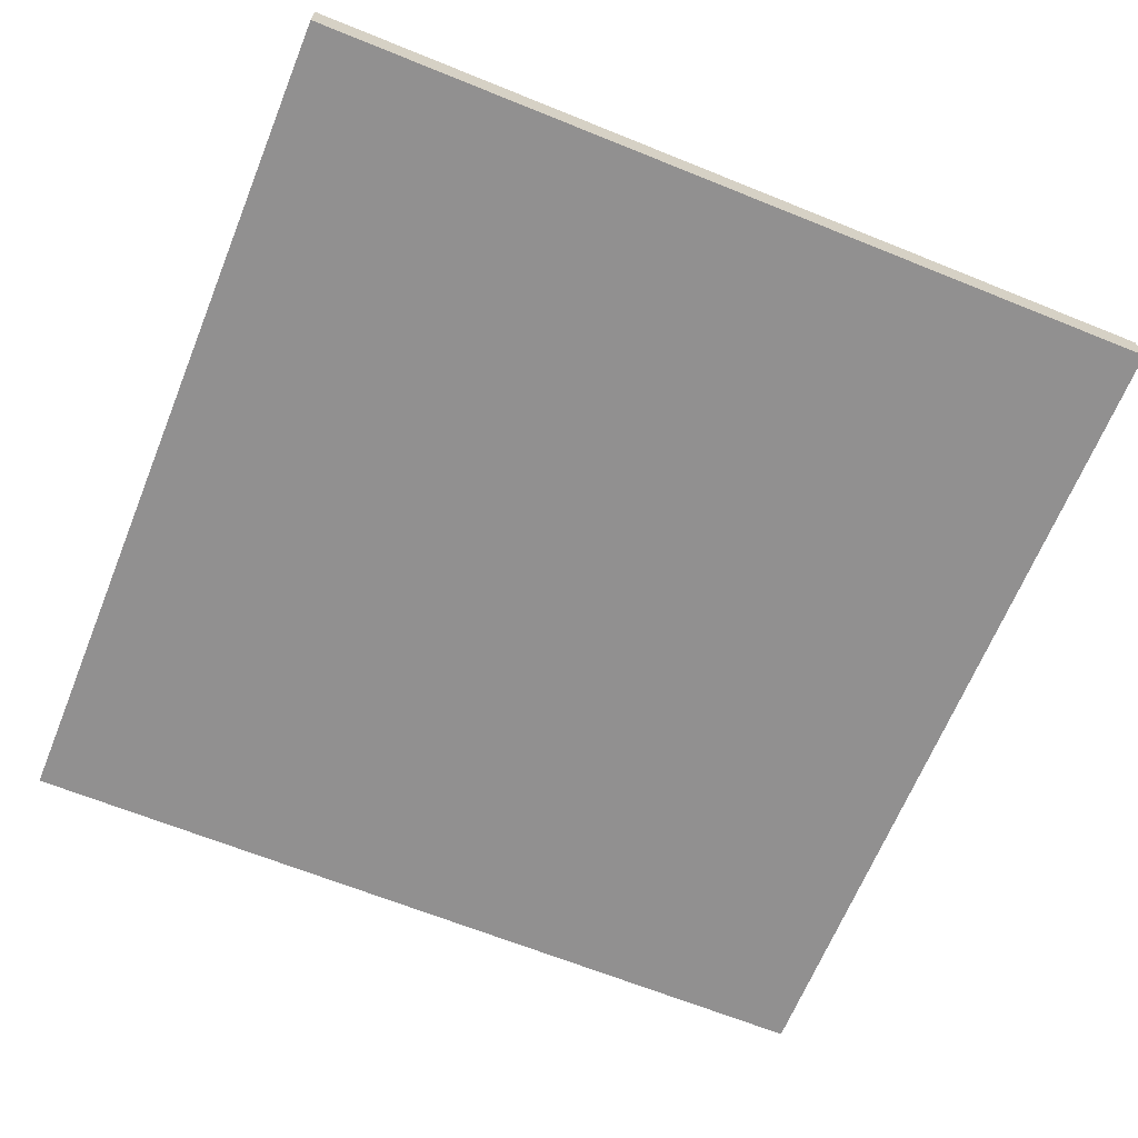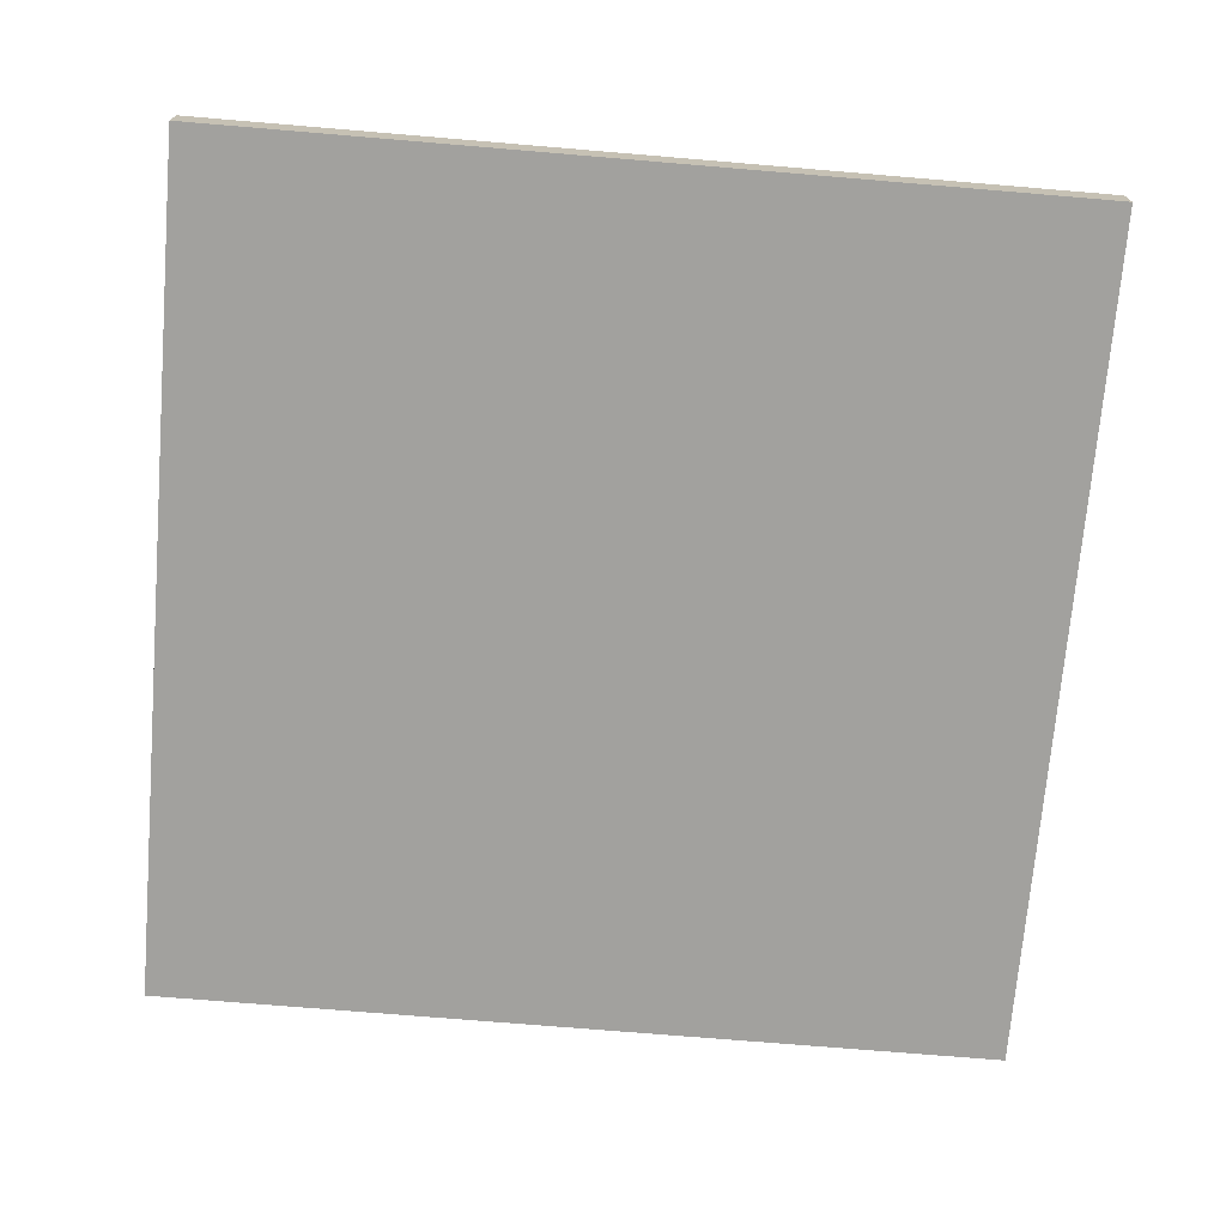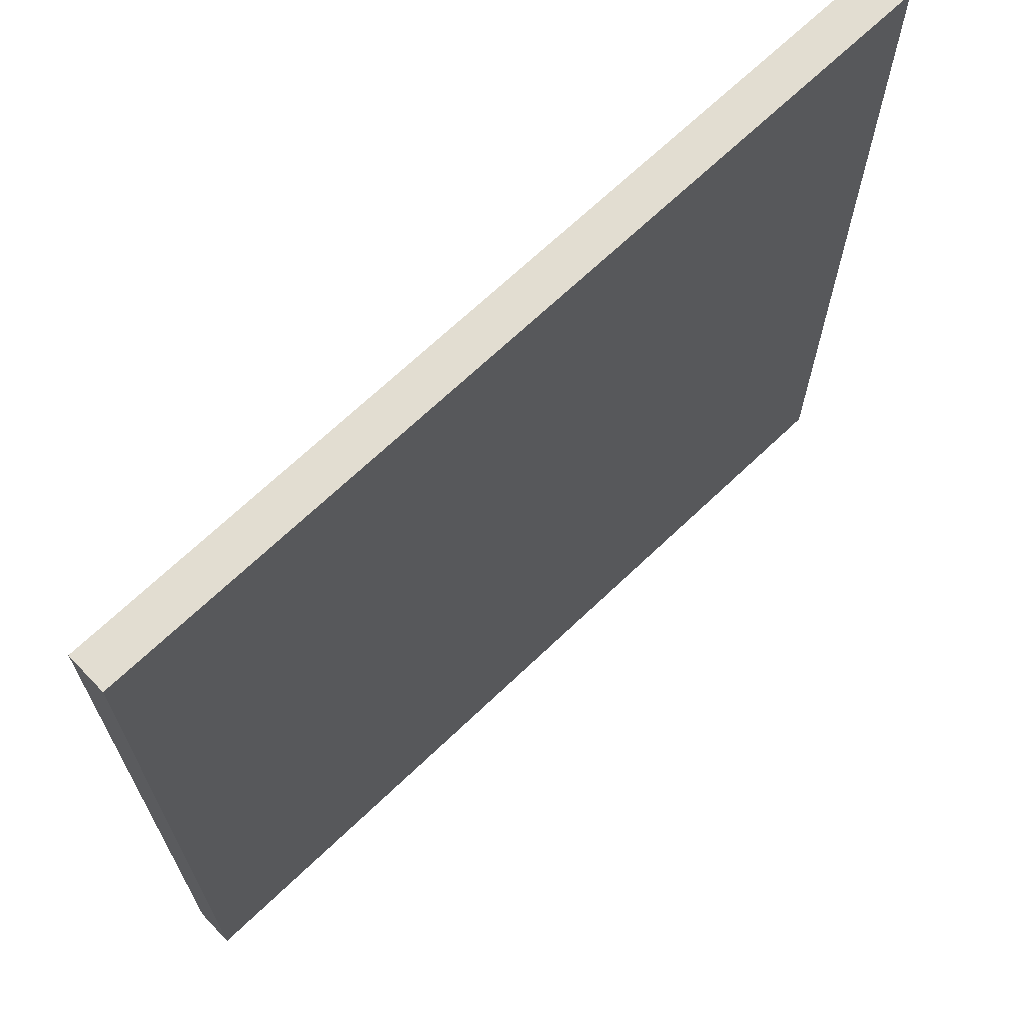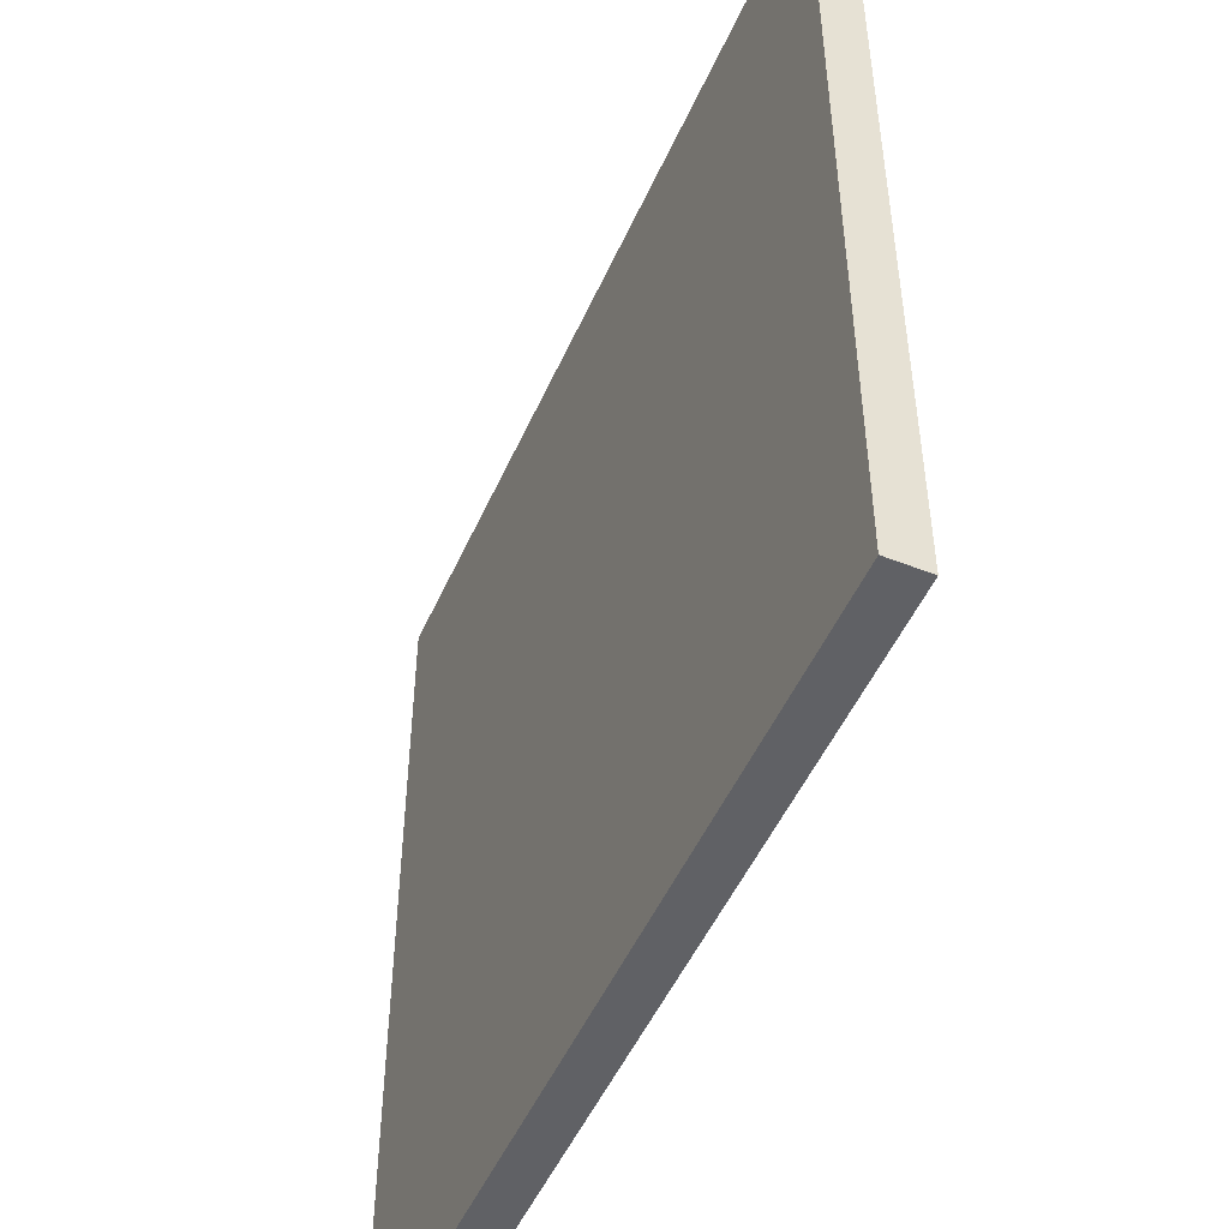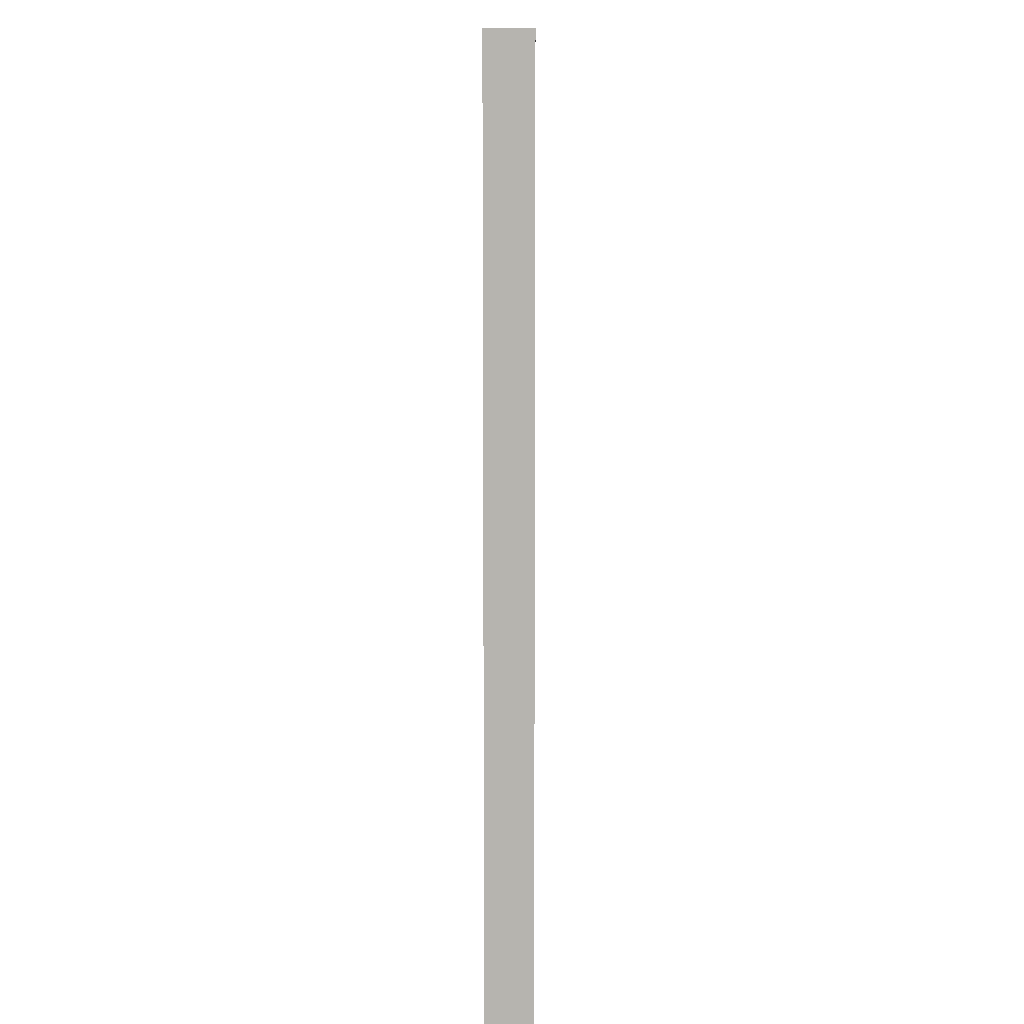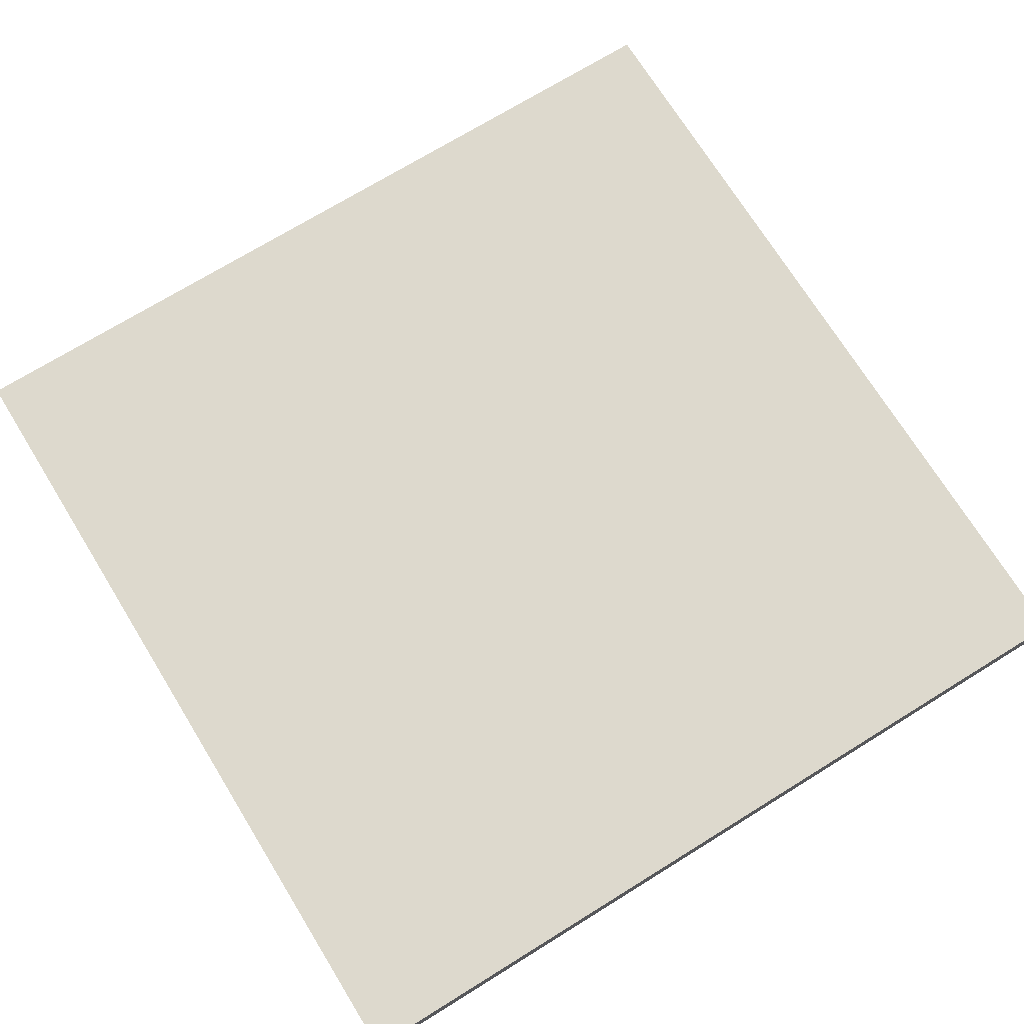
<metadata>
{"format":"obj","ext":"obj","renderer":"f3d","projection":"perspective","resolution":1024,"background":"white","views":[{"elev":-65.8,"azim":67.9,"up":"+Y"},{"elev":-72.0,"azim":-94.8,"up":"+Y"},{"elev":68.4,"azim":136.3,"up":"+Z"},{"elev":-50.3,"azim":66.5,"up":"+Z"},{"elev":9.2,"azim":90.3,"up":"+Z"},{"elev":72.0,"azim":148.3,"up":"+Y"}]}
</metadata>
<code>
o
v -2.2 -2.2 2.2
v -2.2 -2.2 -1
v -2.2 -2.2 -1.6
v -2.2 -2.2 -1.8
v -2.2 -2.2 -2
v -2.2 -2.2 -2.2
v -2.2 -2.1 -1
v -2.2 -2.1 -1.2
v -2.2 -2 2.2
v -2.2 -2 -1
v -2.2 -2 -1.2
v -2.2 -2 -1.6
v -2.2 -2 -1.8
v -2.2 -2 -2
v -2.2 -2 -2.2
v 2.2 -2.2 2.2
v 2.2 -2.2 -1
v 2.2 -2.2 -1.6
v 2.2 -2.2 -1.8
v 2.2 -2.2 -2
v 2.2 -2.2 -2.2
v 2.2 -2.1 -1
v 2.2 -2.1 -1.2
v 2.2 -2 2.2
v 2.2 -2 -1
v 2.2 -2 -1.2
v 2.2 -2 -1.6
v 2.2 -2 -1.8
v 2.2 -2 -2
v 2.2 -2 -2.2
v -2.2 -2.2 2.2
v -2.2 -2 2.2
v 2.2 -2.2 2.2
v 2.2 -2 2.2
v -2.2 -2.2 -2.2
v -2.2 -2 -2.2
v 2.2 -2.2 -2.2
v 2.2 -2 -2.2
v -2.2 -2.2 2.2
v 2.2 -2.2 2.2
v -2.2 -2.2 -1
v 2.2 -2.2 -1
v -2.2 -2.2 -1.6
v -2 -2.2 -1.6
v -1.8 -2.2 -1.6
v 1.8 -2.2 -1.6
v 2 -2.2 -1.6
v 2.2 -2.2 -1.6
v -2.2 -2.2 -1.8
v -2 -2.2 -1.8
v -1.8 -2.2 -1.8
v 1.8 -2.2 -1.8
v 2 -2.2 -1.8
v 2.2 -2.2 -1.8
v -2.2 -2.2 -2
v 2.2 -2.2 -2
v -2.2 -2.2 -2.2
v 2.2 -2.2 -2.2
v -2.2 -2 2.2
v 2.2 -2 2.2
v -2.2 -2 -1
v 2.2 -2 -1
v -2.2 -2 -1.2
v 2.2 -2 -1.2
v -2.2 -2 -1.6
v 2.2 -2 -1.6
v -2.2 -2 -1.8
v 2.2 -2 -1.8
v -2.2 -2 -2
v 2.2 -2 -2
v -2.2 -2 -2.2
v 2.2 -2 -2.2
f 7 2 1
f 7 3 2
f 8 3 7
f 9 7 1
f 10 8 7
f 10 7 9
f 11 3 8
f 11 8 10
f 12 4 3
f 12 3 11
f 13 5 4
f 13 4 12
f 14 6 5
f 14 5 13
f 15 6 14
f 16 17 22
f 17 18 22
f 22 18 23
f 16 22 24
f 22 23 25
f 24 22 25
f 23 18 26
f 25 23 26
f 18 19 27
f 26 18 27
f 19 20 28
f 27 19 28
f 20 21 29
f 28 20 29
f 29 21 30
f 33 32 31
f 34 32 33
f 35 36 37
f 37 36 38
f 41 40 39
f 42 40 41
f 43 42 41
f 44 42 43
f 45 42 44
f 46 42 45
f 47 42 46
f 48 42 47
f 49 44 43
f 50 45 44
f 50 44 49
f 51 46 45
f 51 45 50
f 52 47 46
f 52 46 51
f 53 48 47
f 53 47 52
f 54 48 53
f 55 50 49
f 55 51 50
f 55 54 53
f 55 53 52
f 55 52 51
f 56 54 55
f 57 56 55
f 58 56 57
f 59 60 61
f 61 60 62
f 61 62 63
f 63 62 64
f 63 64 65
f 65 64 66
f 65 66 67
f 67 66 68
f 67 68 69
f 69 68 70
f 69 70 71
f 71 70 72

</code>
